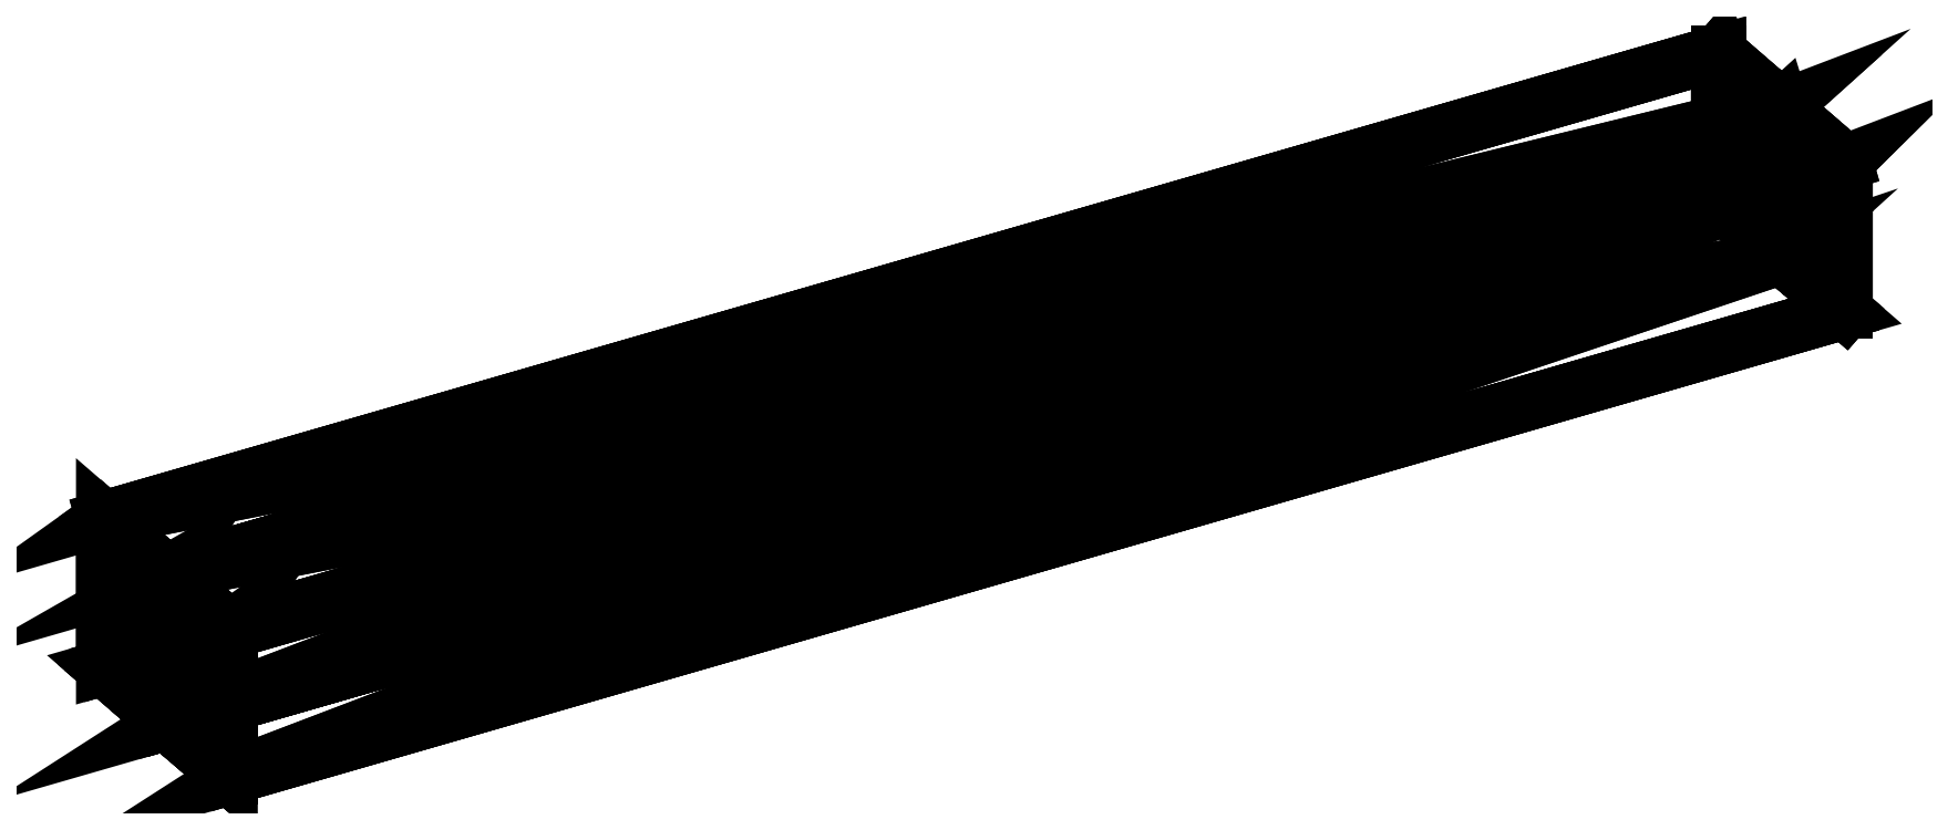
<metadata>
{"format":"dxf","ext":"dxf","renderer":"ezdxf+matplotlib","layout":"modelspace","background":"white","min_lineweight":24,"dpi":150}
</metadata>
<code>
0
SECTION
2
ENTITIES
0
3DFACE
8
0
10
-833.9
20
-379.3
30
-547.9
11
-833.9
21
-284.9
31
-602.4
12
-793.9
22
-319.5
32
-662.4
13
-793.9
23
-319.5
33
-662.4
0
3DFACE
8
0
10
-793.9
20
-319.5
30
-662.4
11
-793.9
21
-413.9
31
-607.9
12
-833.9
22
-379.3
32
-547.9
13
-833.9
23
-379.3
33
-547.9
0
3DFACE
8
0
10
188
20
10.12
30
-91.47
11
188
21
-84.28
31
-36.97
12
228
22
-118.9
32
-96.97
13
228
23
-118.9
33
-96.97
0
3DFACE
8
0
10
228
20
-118.9
30
-96.97
11
228
21
-24.52
31
-151.5
12
188
22
10.12
32
-91.47
13
188
23
10.12
33
-91.47
0
3DFACE
8
0
10
-793.9
20
-413.9
30
-607.9
11
-793.9
21
-319.5
31
-662.4
12
228
22
-24.52
32
-151.5
13
228
23
-24.52
33
-151.5
0
3DFACE
8
0
10
228
20
-24.52
30
-151.5
11
228
21
-118.9
31
-96.97
12
-793.9
22
-413.9
32
-607.9
13
-793.9
23
-413.9
33
-607.9
0
3DFACE
8
0
10
-833.9
20
-284.9
30
-602.4
11
-833.9
21
-379.3
31
-547.9
12
188
22
-84.28
32
-36.97
13
188
23
-84.28
33
-36.97
0
3DFACE
8
0
10
188
20
-84.28
30
-36.97
11
188
21
10.12
31
-91.47
12
-833.9
22
-284.9
32
-602.4
13
-833.9
23
-284.9
33
-602.4
0
3DFACE
8
0
10
-793.9
20
-413.9
30
-607.9
11
228
21
-118.9
31
-96.97
12
188
22
-84.28
32
-36.97
13
188
23
-84.28
33
-36.97
0
3DFACE
8
0
10
188
20
-84.28
30
-36.97
11
-833.9
21
-379.3
31
-547.9
12
-793.9
22
-413.9
32
-607.9
13
-793.9
23
-413.9
33
-607.9
0
3DFACE
8
0
10
-833.9
20
-284.9
30
-602.4
11
188
21
10.12
31
-91.47
12
228
22
-24.52
32
-151.5
13
228
23
-24.52
33
-151.5
0
3DFACE
8
0
10
228
20
-24.52
30
-151.5
11
-793.9
21
-319.5
31
-662.4
12
-833.9
22
-284.9
32
-602.4
13
-833.9
23
-284.9
33
-602.4
0
3DFACE
8
0
10
-793.9
20
-413.9
30
-607.9
11
-793.9
21
-319.5
31
-662.4
12
-753.9
22
-354.2
32
-722.4
13
-753.9
23
-354.2
33
-722.4
0
3DFACE
8
0
10
-753.9
20
-354.2
30
-722.4
11
-753.9
21
-448.6
31
-667.9
12
-793.9
22
-413.9
32
-607.9
13
-793.9
23
-413.9
33
-607.9
0
3DFACE
8
0
10
228
20
-24.52
30
-151.5
11
228
21
-118.9
31
-96.97
12
268
22
-153.6
32
-157
13
268
23
-153.6
33
-157
0
3DFACE
8
0
10
268
20
-153.6
30
-157
11
268
21
-59.16
31
-211.5
12
228
22
-24.52
32
-151.5
13
228
23
-24.52
33
-151.5
0
3DFACE
8
0
10
-753.9
20
-448.6
30
-667.9
11
-753.9
21
-354.2
31
-722.4
12
268
22
-59.16
32
-211.5
13
268
23
-59.16
33
-211.5
0
3DFACE
8
0
10
268
20
-59.16
30
-211.5
11
268
21
-153.6
31
-157
12
-753.9
22
-448.6
32
-667.9
13
-753.9
23
-448.6
33
-667.9
0
3DFACE
8
0
10
-793.9
20
-319.5
30
-662.4
11
-793.9
21
-413.9
31
-607.9
12
228
22
-118.9
32
-96.97
13
228
23
-118.9
33
-96.97
0
3DFACE
8
0
10
228
20
-118.9
30
-96.97
11
228
21
-24.52
31
-151.5
12
-793.9
22
-319.5
32
-662.4
13
-793.9
23
-319.5
33
-662.4
0
3DFACE
8
0
10
-753.9
20
-448.6
30
-667.9
11
268
21
-153.6
31
-157
12
228
22
-118.9
32
-96.97
13
228
23
-118.9
33
-96.97
0
3DFACE
8
0
10
228
20
-118.9
30
-96.97
11
-793.9
21
-413.9
31
-607.9
12
-753.9
22
-448.6
32
-667.9
13
-753.9
23
-448.6
33
-667.9
0
3DFACE
8
0
10
-793.9
20
-319.5
30
-662.4
11
228
21
-24.52
31
-151.5
12
268
22
-59.16
32
-211.5
13
268
23
-59.16
33
-211.5
0
3DFACE
8
0
10
268
20
-59.16
30
-211.5
11
-753.9
21
-354.2
31
-722.4
12
-793.9
22
-319.5
32
-662.4
13
-793.9
23
-319.5
33
-662.4
0
LINE
8
0
10
-833.9
20
-379.3
30
-547.9
11
-833.9
21
-284.9
31
-602.4
0
LINE
8
0
10
-833.9
20
-284.9
30
-602.4
11
-793.9
21
-319.5
31
-662.4
0
LINE
8
0
10
-793.9
20
-319.5
30
-662.4
11
-793.9
21
-413.9
31
-607.9
0
LINE
8
0
10
-793.9
20
-413.9
30
-607.9
11
-833.9
21
-379.3
31
-547.9
0
LINE
8
0
10
188
20
10.12
30
-91.47
11
188
21
-84.28
31
-36.97
0
LINE
8
0
10
188
20
-84.28
30
-36.97
11
228
21
-118.9
31
-96.97
0
LINE
8
0
10
228
20
-118.9
30
-96.97
11
228
21
-24.52
31
-151.5
0
LINE
8
0
10
228
20
-24.52
30
-151.5
11
188
21
10.12
31
-91.47
0
LINE
8
0
10
-793.9
20
-413.9
30
-607.9
11
-793.9
21
-319.5
31
-662.4
0
LINE
8
0
10
-793.9
20
-319.5
30
-662.4
11
228
21
-24.52
31
-151.5
0
LINE
8
0
10
228
20
-24.52
30
-151.5
11
228
21
-118.9
31
-96.97
0
LINE
8
0
10
228
20
-118.9
30
-96.97
11
-793.9
21
-413.9
31
-607.9
0
LINE
8
0
10
-833.9
20
-284.9
30
-602.4
11
-833.9
21
-379.3
31
-547.9
0
LINE
8
0
10
-833.9
20
-379.3
30
-547.9
11
188
21
-84.28
31
-36.97
0
LINE
8
0
10
188
20
-84.28
30
-36.97
11
188
21
10.12
31
-91.47
0
LINE
8
0
10
188
20
10.12
30
-91.47
11
-833.9
21
-284.9
31
-602.4
0
LINE
8
0
10
-793.9
20
-413.9
30
-607.9
11
228
21
-118.9
31
-96.97
0
LINE
8
0
10
228
20
-118.9
30
-96.97
11
188
21
-84.28
31
-36.97
0
LINE
8
0
10
188
20
-84.28
30
-36.97
11
-833.9
21
-379.3
31
-547.9
0
LINE
8
0
10
-833.9
20
-379.3
30
-547.9
11
-793.9
21
-413.9
31
-607.9
0
LINE
8
0
10
-833.9
20
-284.9
30
-602.4
11
188
21
10.12
31
-91.47
0
LINE
8
0
10
188
20
10.12
30
-91.47
11
228
21
-24.52
31
-151.5
0
LINE
8
0
10
228
20
-24.52
30
-151.5
11
-793.9
21
-319.5
31
-662.4
0
LINE
8
0
10
-793.9
20
-319.5
30
-662.4
11
-833.9
21
-284.9
31
-602.4
0
LINE
8
0
10
-793.9
20
-413.9
30
-607.9
11
-793.9
21
-319.5
31
-662.4
0
LINE
8
0
10
-793.9
20
-319.5
30
-662.4
11
-753.9
21
-354.2
31
-722.4
0
LINE
8
0
10
-753.9
20
-354.2
30
-722.4
11
-753.9
21
-448.6
31
-667.9
0
LINE
8
0
10
-753.9
20
-448.6
30
-667.9
11
-793.9
21
-413.9
31
-607.9
0
LINE
8
0
10
228
20
-24.52
30
-151.5
11
228
21
-118.9
31
-96.97
0
LINE
8
0
10
228
20
-118.9
30
-96.97
11
268
21
-153.6
31
-157
0
LINE
8
0
10
268
20
-153.6
30
-157
11
268
21
-59.16
31
-211.5
0
LINE
8
0
10
268
20
-59.16
30
-211.5
11
228
21
-24.52
31
-151.5
0
LINE
8
0
10
-753.9
20
-448.6
30
-667.9
11
-753.9
21
-354.2
31
-722.4
0
LINE
8
0
10
-753.9
20
-354.2
30
-722.4
11
268
21
-59.16
31
-211.5
0
LINE
8
0
10
268
20
-59.16
30
-211.5
11
268
21
-153.6
31
-157
0
LINE
8
0
10
268
20
-153.6
30
-157
11
-753.9
21
-448.6
31
-667.9
0
LINE
8
0
10
-793.9
20
-319.5
30
-662.4
11
-793.9
21
-413.9
31
-607.9
0
LINE
8
0
10
-793.9
20
-413.9
30
-607.9
11
228
21
-118.9
31
-96.97
0
LINE
8
0
10
228
20
-118.9
30
-96.97
11
228
21
-24.52
31
-151.5
0
LINE
8
0
10
228
20
-24.52
30
-151.5
11
-793.9
21
-319.5
31
-662.4
0
LINE
8
0
10
-753.9
20
-448.6
30
-667.9
11
268
21
-153.6
31
-157
0
LINE
8
0
10
268
20
-153.6
30
-157
11
228
21
-118.9
31
-96.97
0
LINE
8
0
10
228
20
-118.9
30
-96.97
11
-793.9
21
-413.9
31
-607.9
0
LINE
8
0
10
-793.9
20
-413.9
30
-607.9
11
-753.9
21
-448.6
31
-667.9
0
LINE
8
0
10
-793.9
20
-319.5
30
-662.4
11
228
21
-24.52
31
-151.5
0
LINE
8
0
10
228
20
-24.52
30
-151.5
11
268
21
-59.16
31
-211.5
0
LINE
8
0
10
268
20
-59.16
30
-211.5
11
-753.9
21
-354.2
31
-722.4
0
LINE
8
0
10
-753.9
20
-354.2
30
-722.4
11
-793.9
21
-319.5
31
-662.4
0
ENDSEC
0
EOF

</code>
